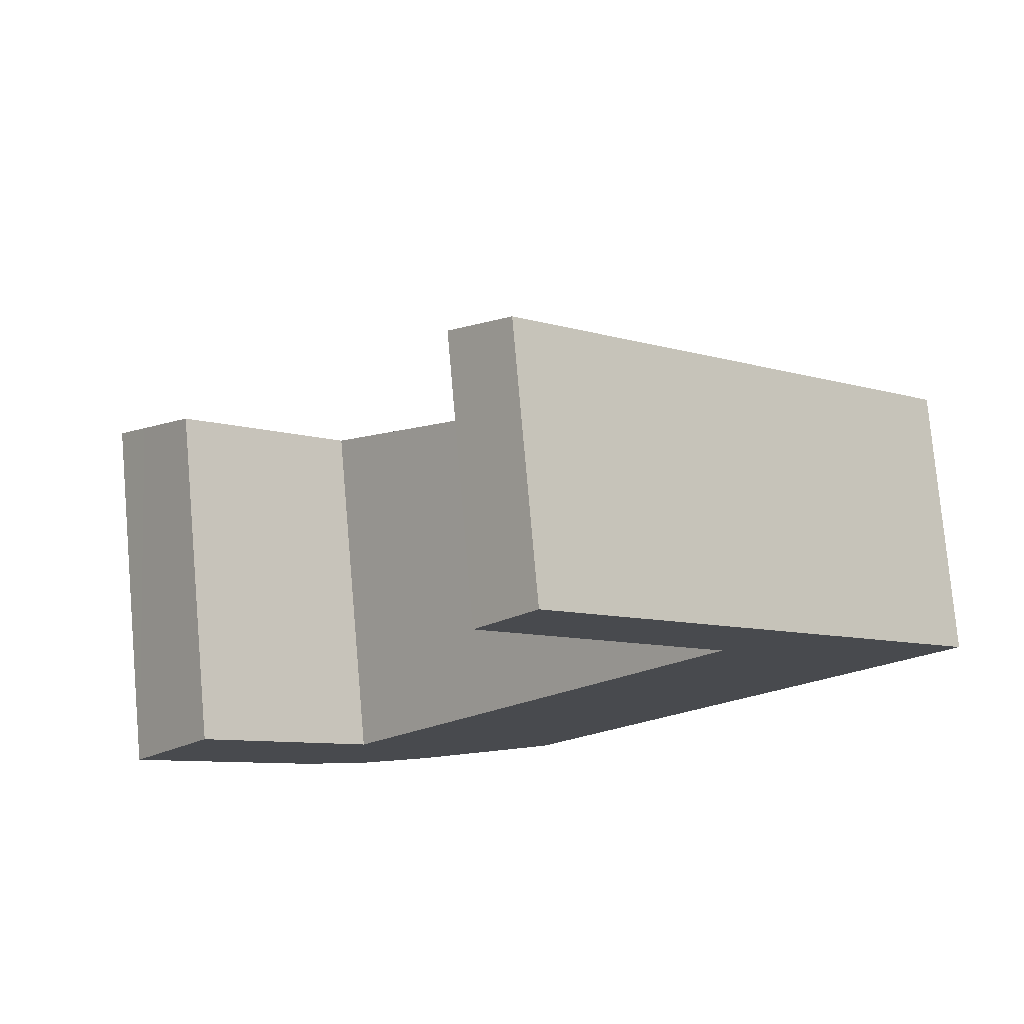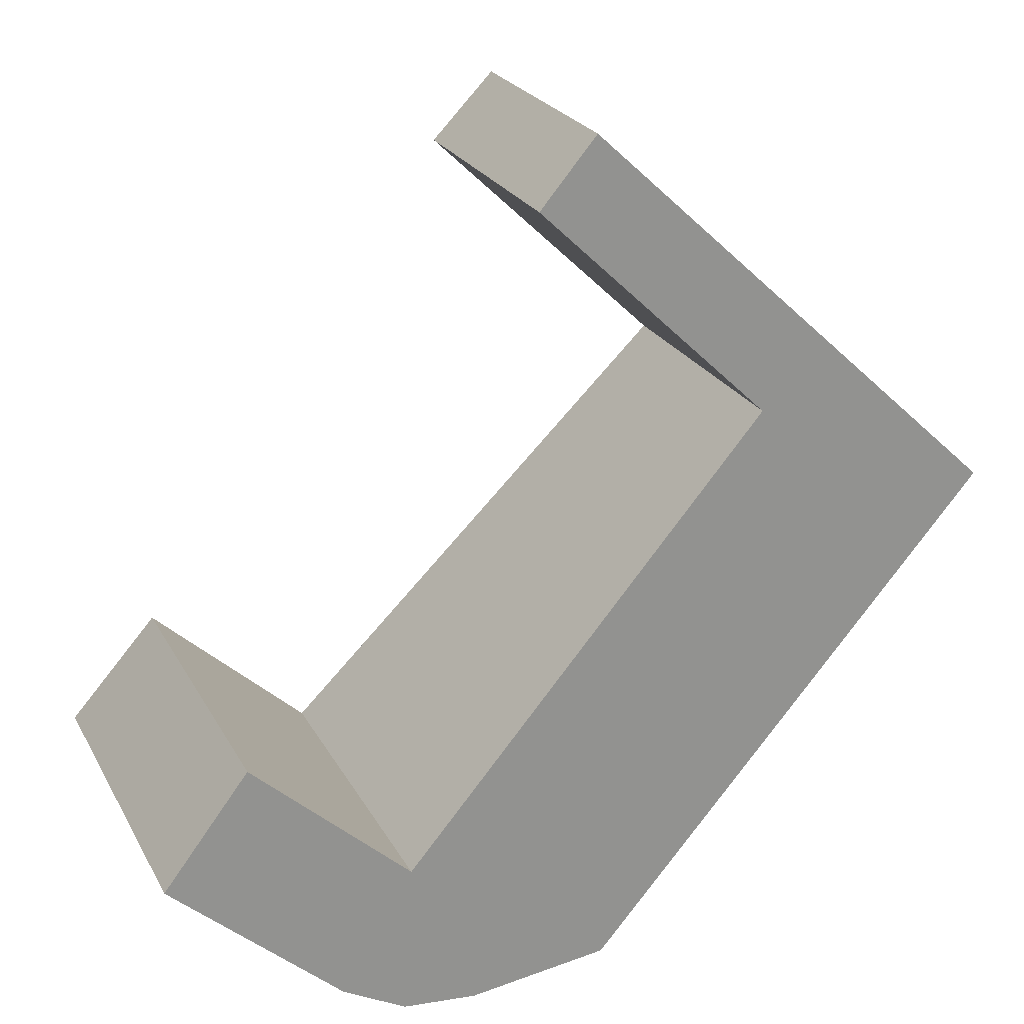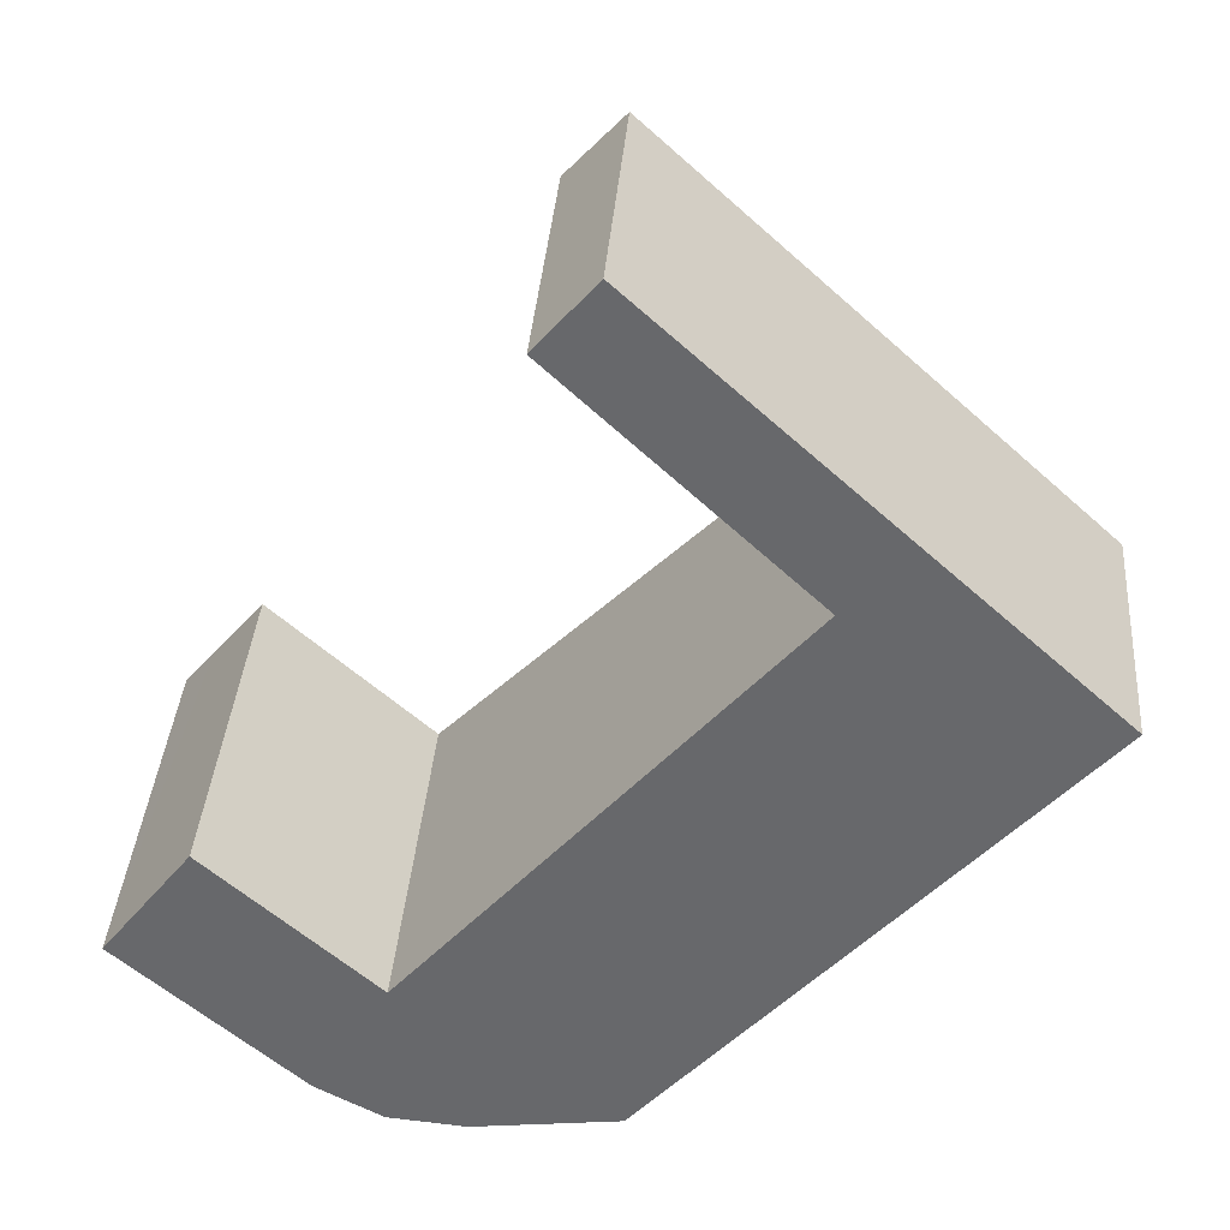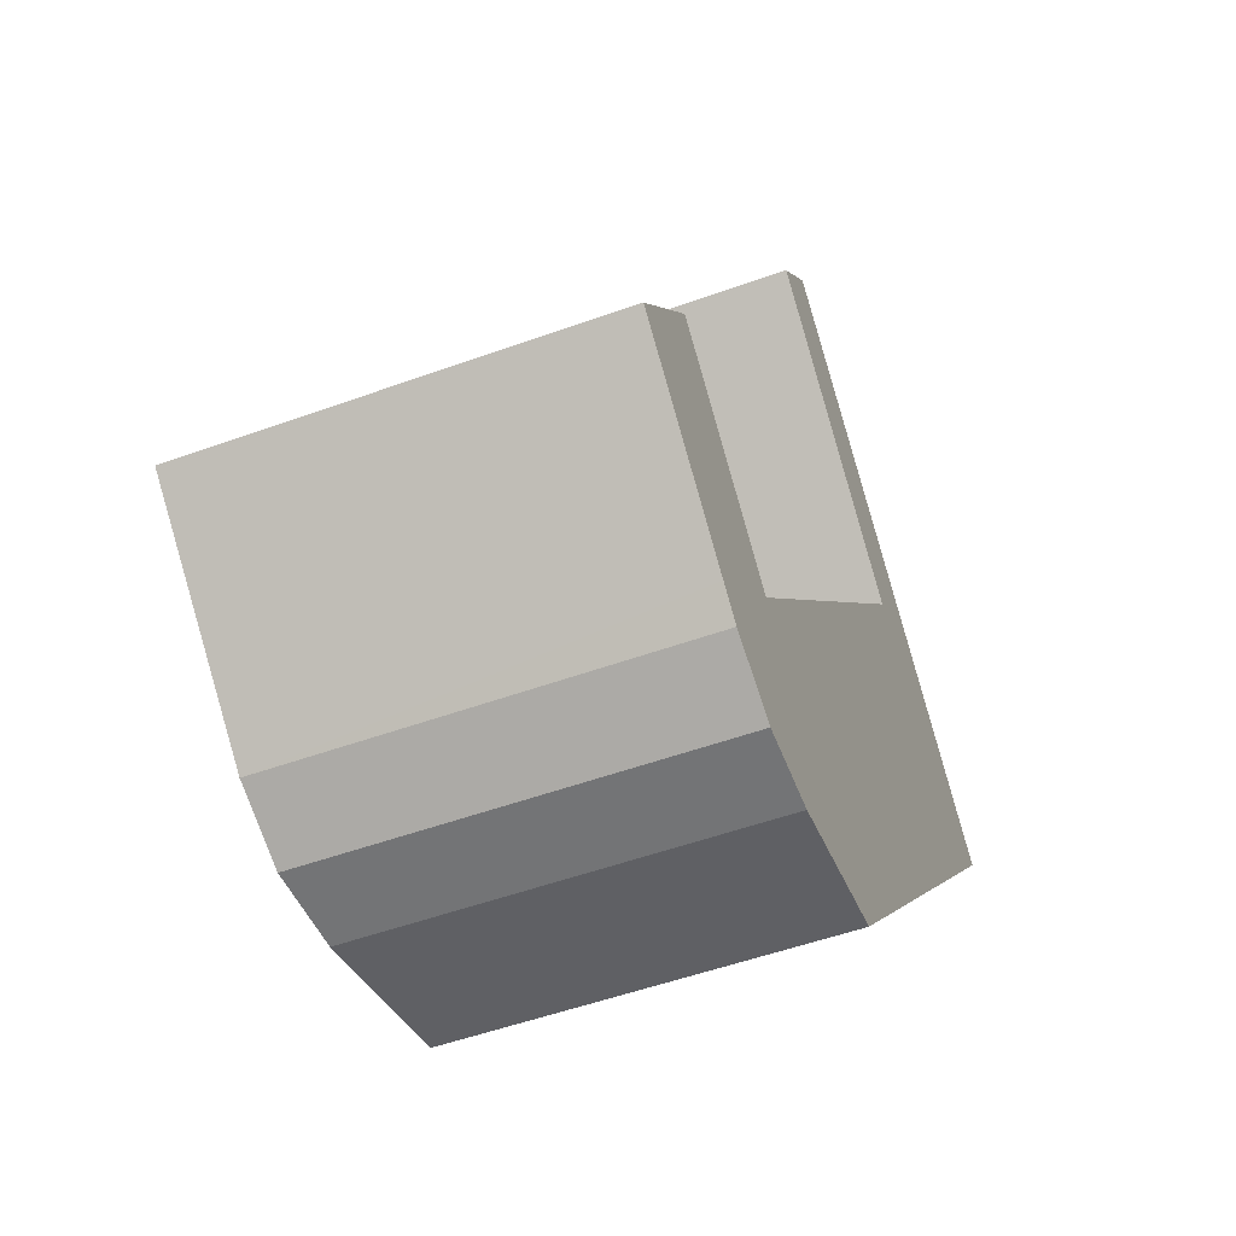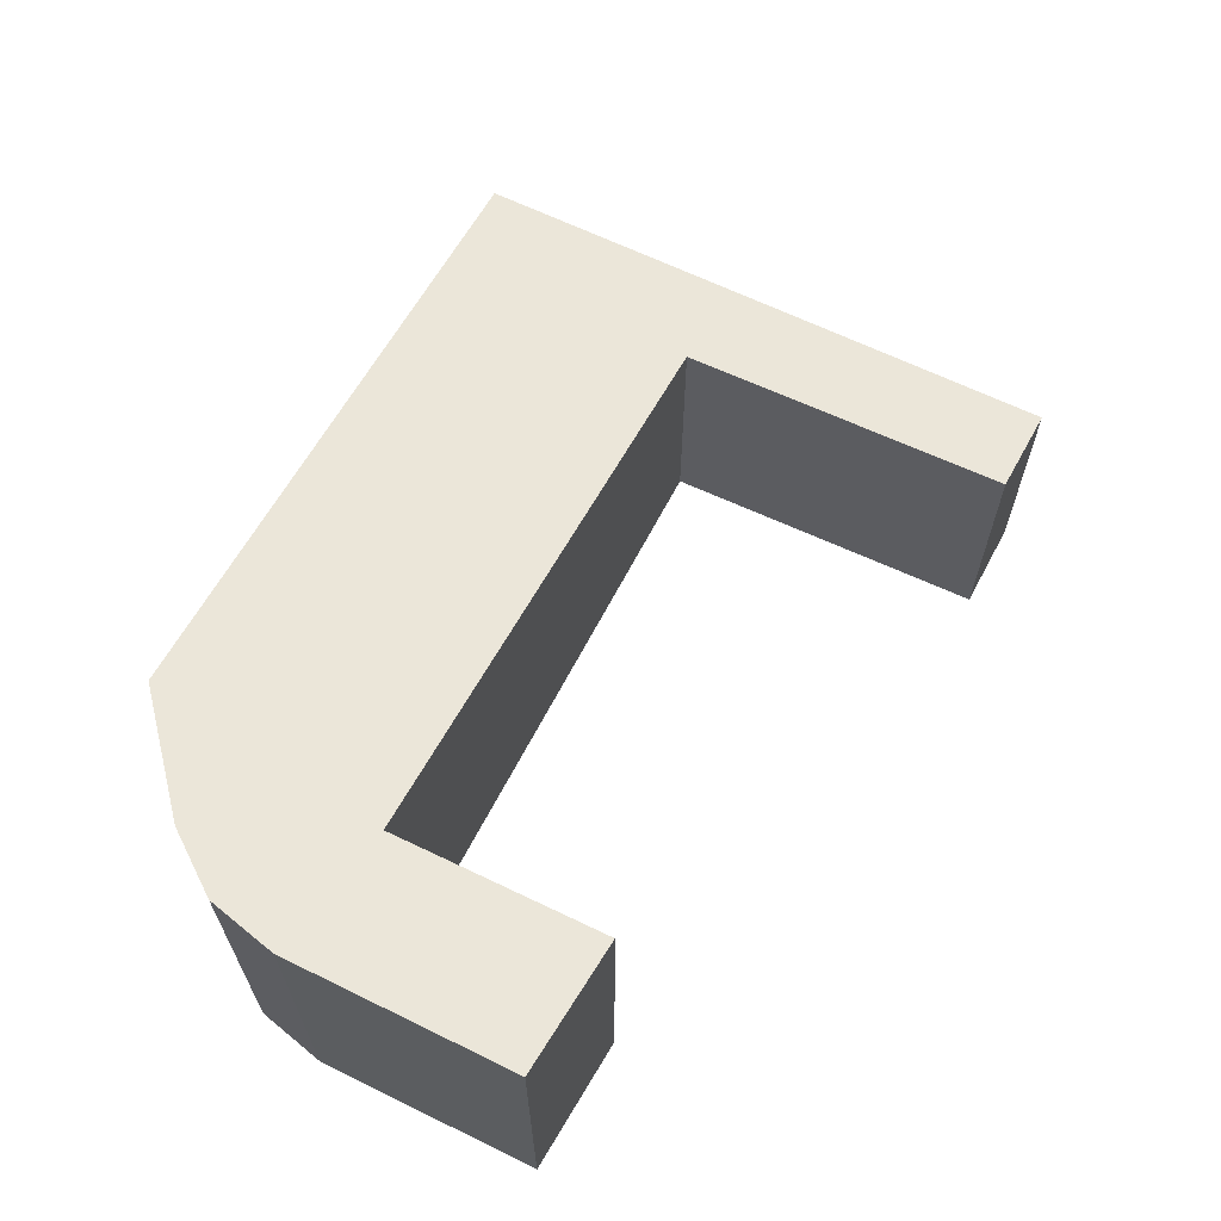
<metadata>
{"format":"obj","ext":"obj","renderer":"f3d","projection":"perspective","resolution":1024,"background":"white","views":[{"elev":76.9,"azim":-5.0,"up":"+Z"},{"elev":23.6,"azim":-22.2,"up":"+Z"},{"elev":37.1,"azim":4.4,"up":"+Z"},{"elev":-51.8,"azim":-68.6,"up":"+Z"},{"elev":66.8,"azim":-111.7,"up":"+Y"}]}
</metadata>
<code>
v  5.652 3.321 8.911
v  7.902 3.497 5.2
v  4.924 3.488 8.052
v  7.962 3.497 5.143
v  0.405 4.758 0.528
v  1.92 4.85 -1.728
v  0 4.856 2.973e-16
v  1.118 4.585 1.459
v  2.239 4.849 -2.015
v  3.071 4.814 -2.47
v  4.041 4.726 -2.553
v  3.102 4.582 -0.358
v  3.198 4.582 -0.446
v  5.867 4.515 -2.307
v  11.14 3.321 3.805
v  8.678 3.321 6.098
v  0 0 0
v  1.118 -8.934e-17 1.459
v  0.405 -3.233e-17 0.528
v  3.198 2.731e-17 -0.446
v  7.962 -3.149e-16 5.143
v  4.924 -4.93e-16 8.052
v  5.652 -5.456e-16 8.911
v  3.102 2.192e-17 -0.358
v  8.678 -3.734e-16 6.098
v  11.14 -2.33e-16 3.805
v  7.902 -3.184e-16 5.2
v  1.92 1.058e-16 -1.728
v  2.239 1.234e-16 -2.015
v  3.071 1.512e-16 -2.47
v  5.867 1.413e-16 -2.307
v  4.041 1.563e-16 -2.553
g defaultobject
f 1 2 3
f 2 1 4
f 5 6 7
f 6 5 8
f 6 8 9
f 9 8 10
f 10 8 11
f 11 8 12
f 11 12 13
f 11 13 14
f 14 13 4
f 14 4 15
f 15 4 16
f 16 4 1
f 17 5 7
f 5 17 8
f 8 17 18
f 18 17 19
f 20 4 13
f 4 20 21
f 22 1 3
f 1 22 23
f 18 12 8
f 12 18 13
f 13 18 20
f 20 18 24
f 23 16 1
f 16 23 25
f 16 25 15
f 15 25 26
f 21 2 4
f 2 21 3
f 3 21 22
f 22 21 27
f 6 17 7
f 17 6 9
f 17 9 28
f 28 9 29
f 10 29 9
f 29 10 30
f 15 31 14
f 31 15 26
f 14 32 11
f 32 14 31
f 11 30 10
f 30 11 32
f 22 21 23
f 21 22 27
f 25 31 26
f 31 25 21
f 21 25 23
f 31 21 20
f 31 20 32
f 32 20 24
f 32 24 18
f 32 18 30
f 30 18 19
f 30 19 29
f 29 19 28
f 28 19 17

</code>
